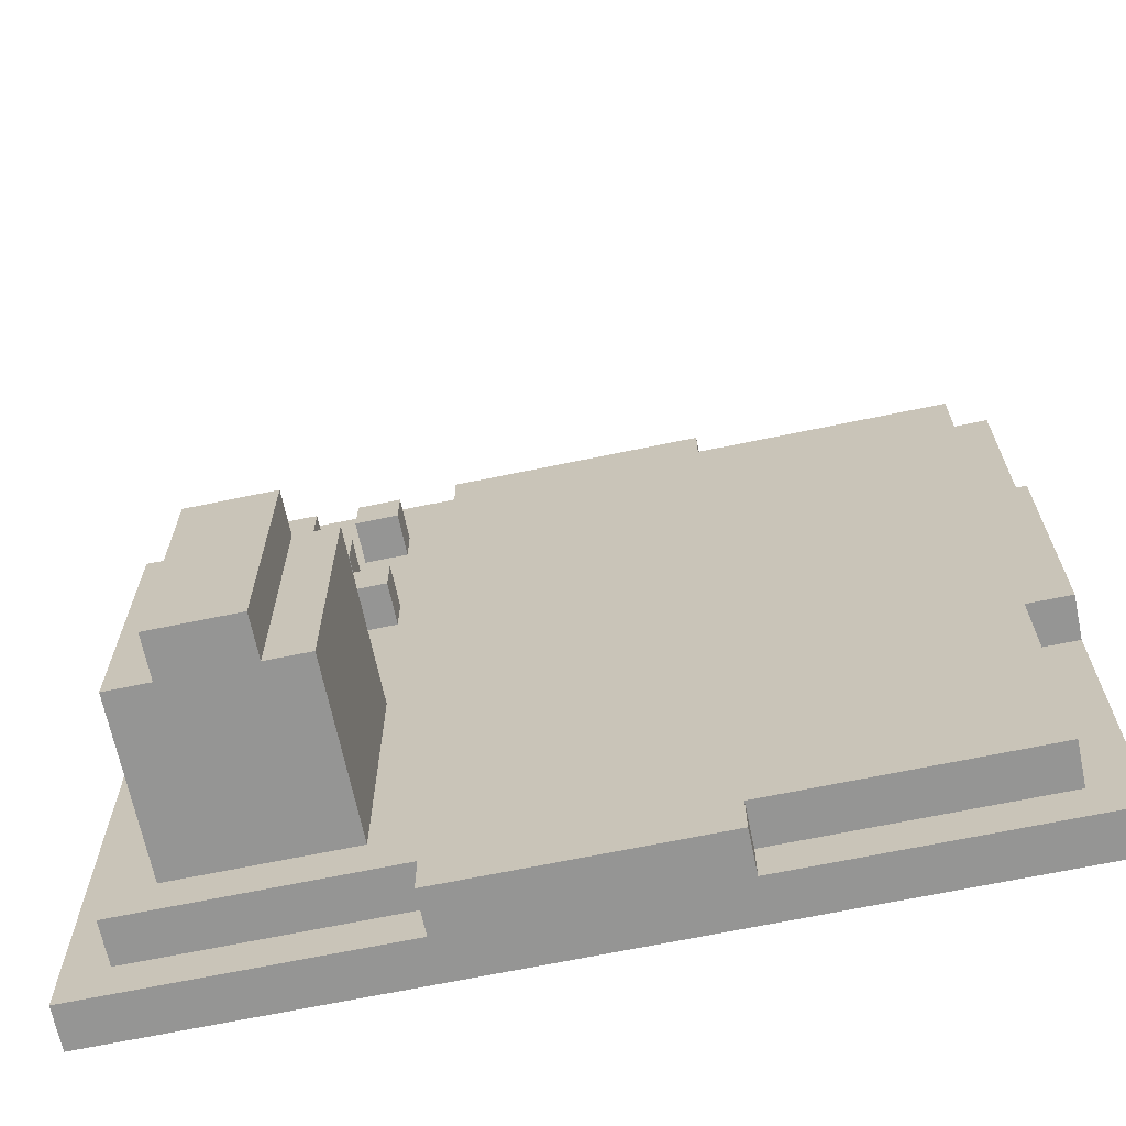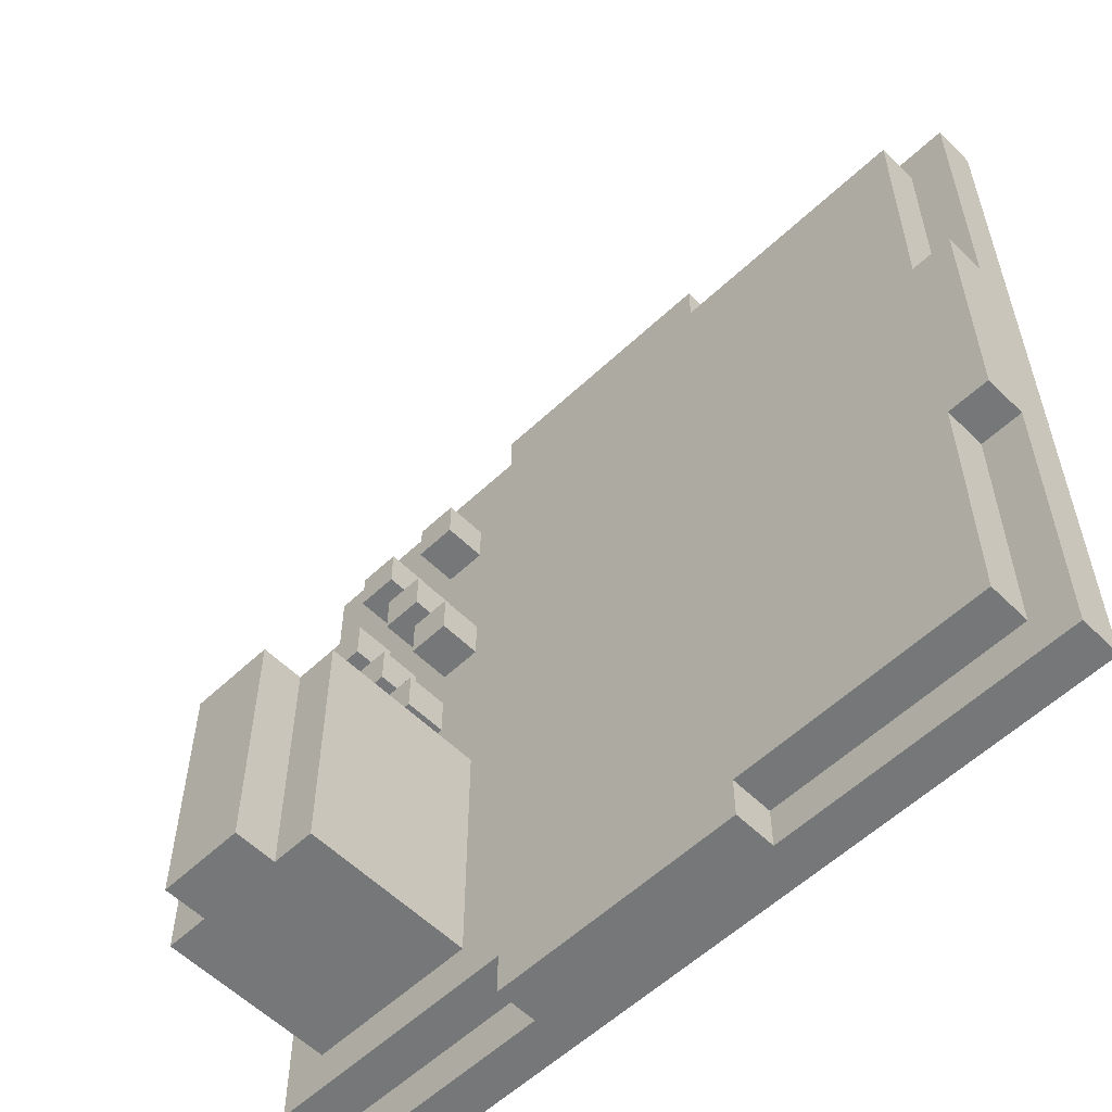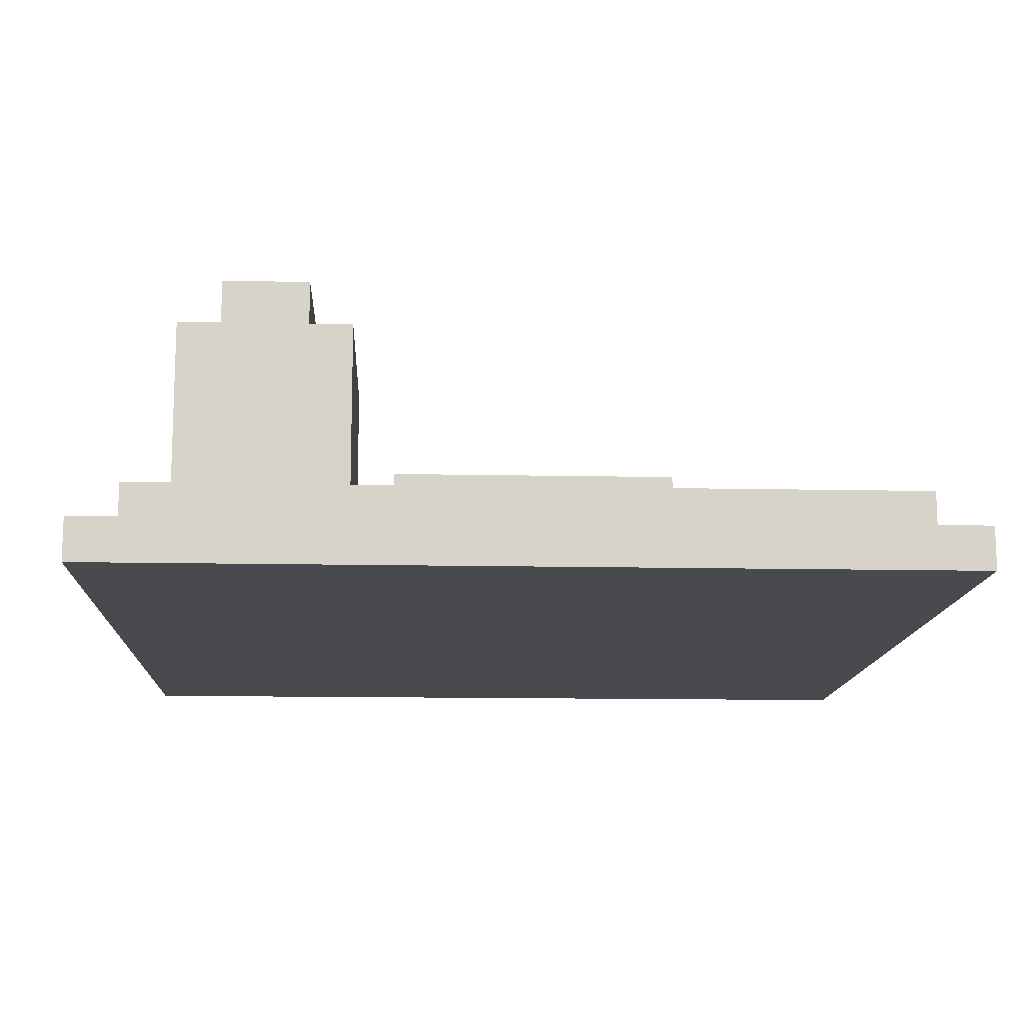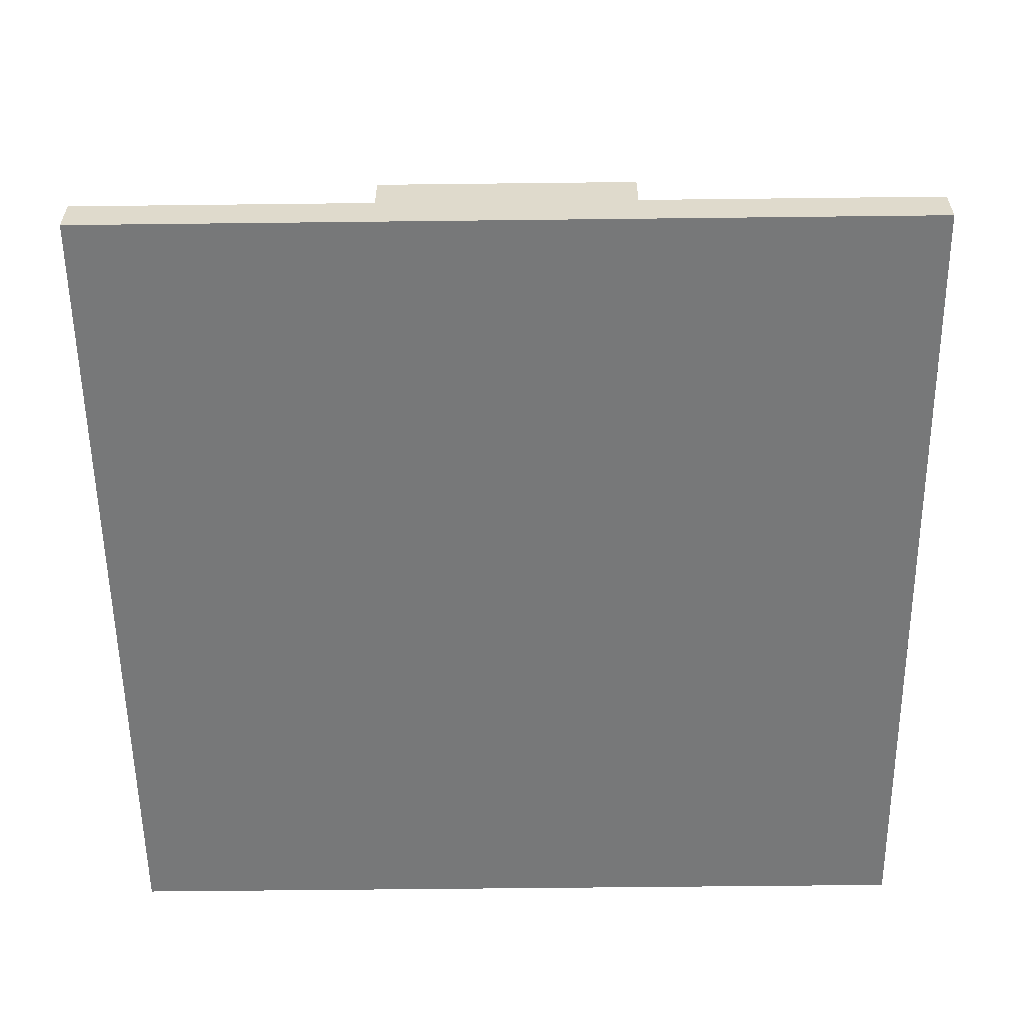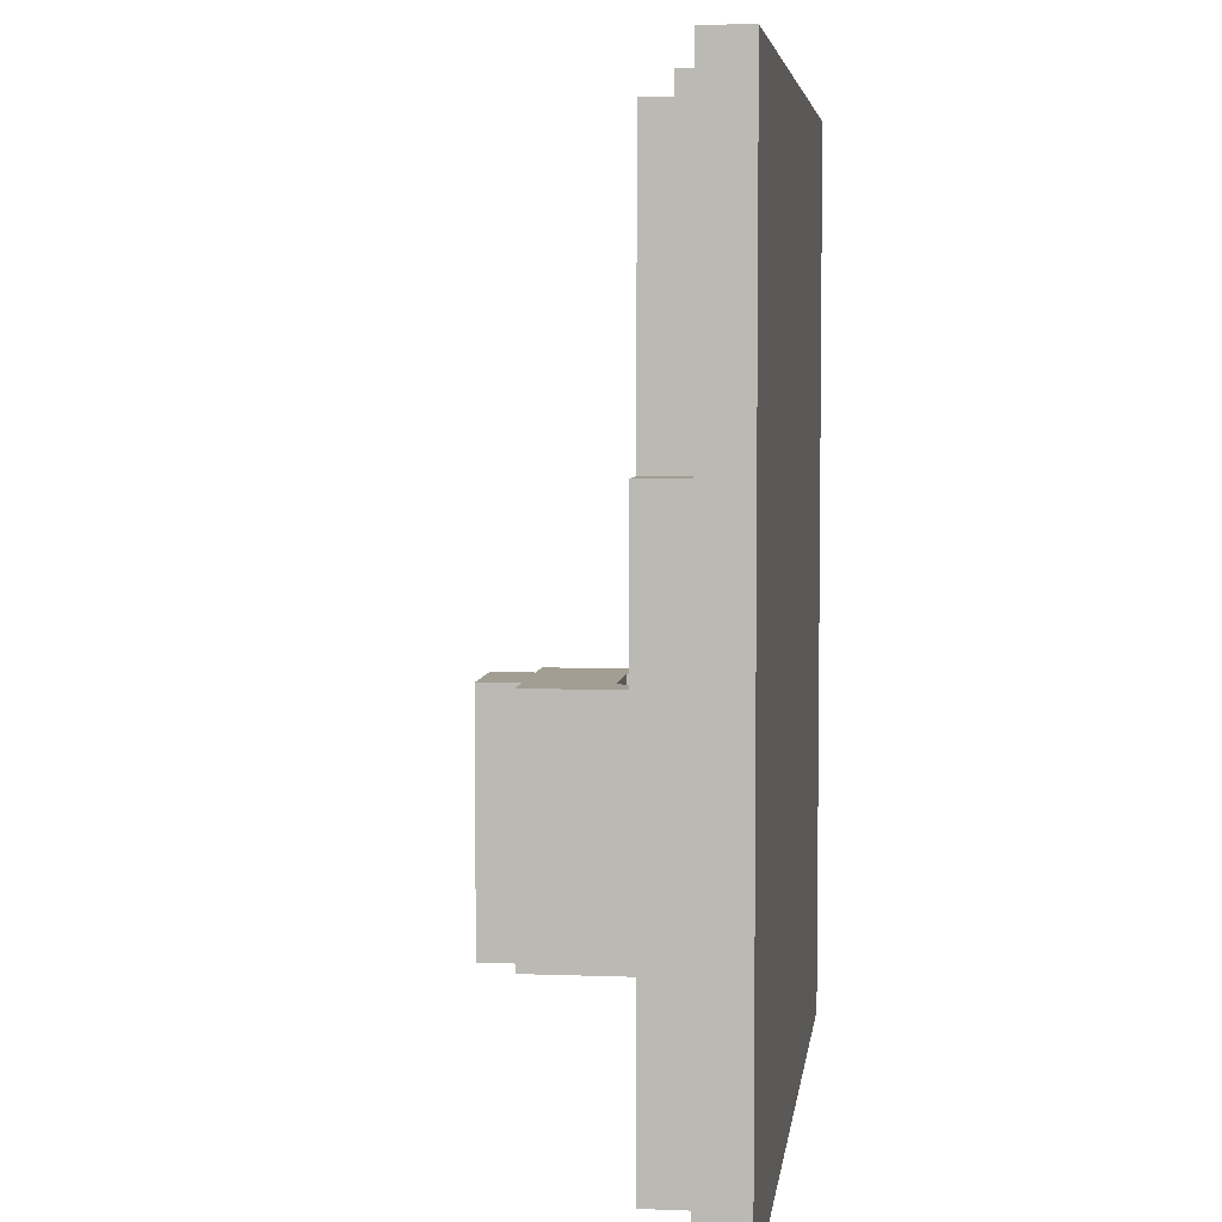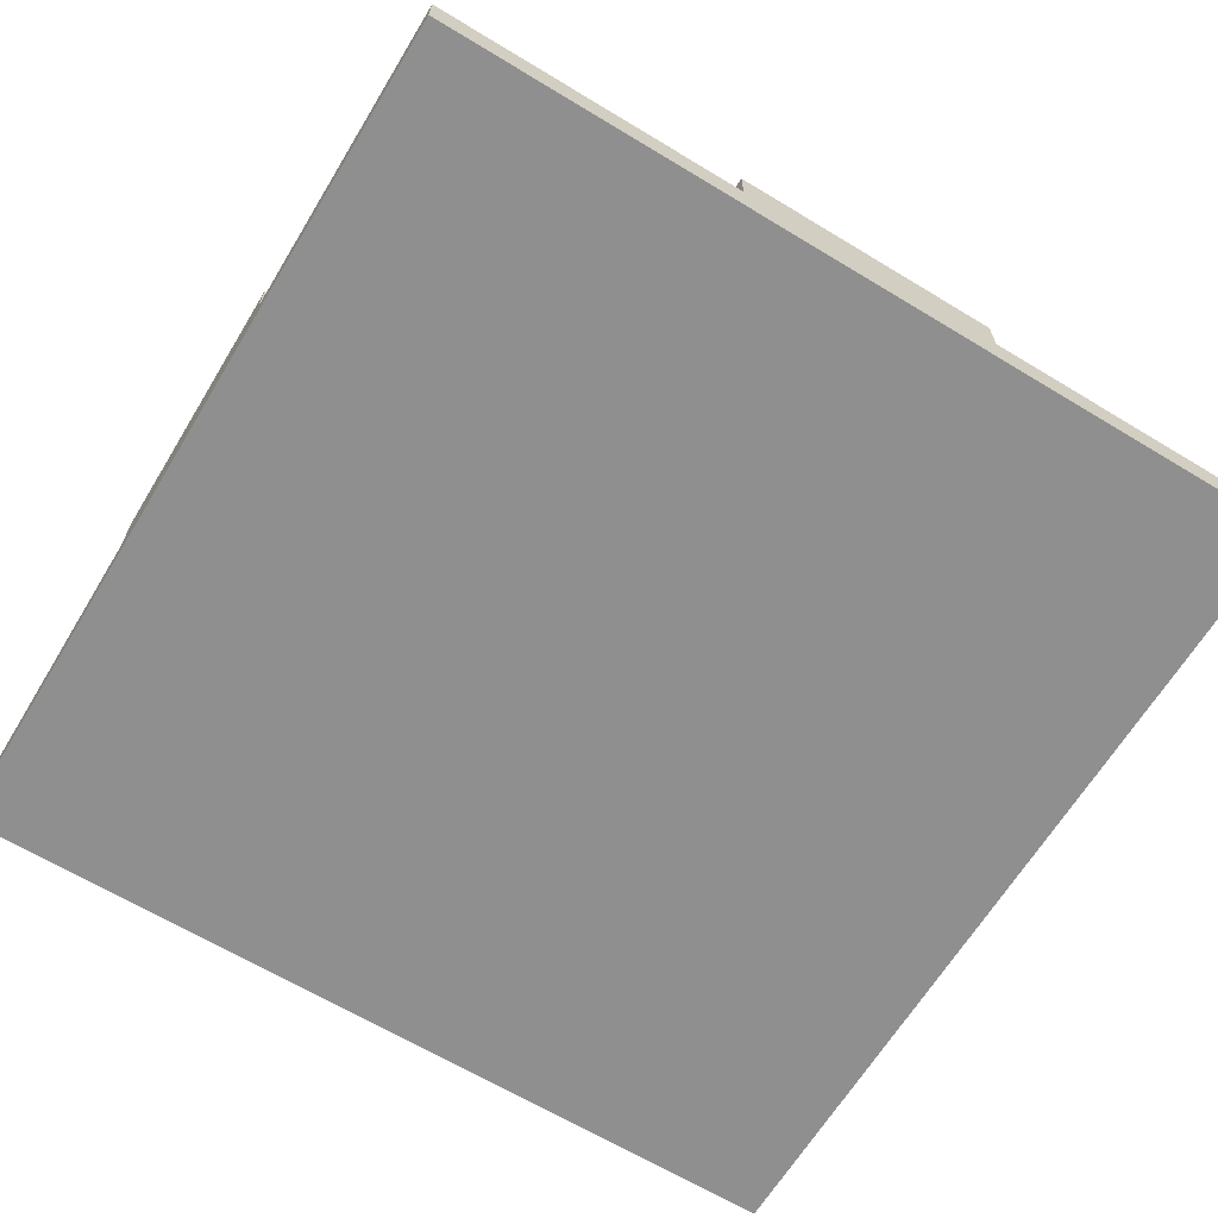
<metadata>
{"format":"obj","ext":"obj","renderer":"f3d","projection":"perspective","resolution":1024,"background":"white","views":[{"elev":-67.4,"azim":-168.2,"up":"+Z"},{"elev":-57.0,"azim":-135.6,"up":"+Z"},{"elev":-13.0,"azim":177.3,"up":"+Y"},{"elev":-57.3,"azim":0.7,"up":"+Y"},{"elev":5.2,"azim":-83.1,"up":"+Z"},{"elev":-65.4,"azim":-31.3,"up":"+Y"}]}
</metadata>
<code>
v -10 0 10
v -10 0 -10
v -10 1 10
v -10 1 3
v -10 1 2
v -10 1 -2
v -10 1 -3
v -10 1 -10
v -10 2 3
v -10 2 2
v -10 2 -2
v -10 2 -3
v -9 1 9
v -9 1 3
v -9 1 -3
v -9 1 -9
v -9 2 9
v -9 2 3
v -9 2 -3
v -9 2 -9
v -3 1 10
v -3 1 9
v -3 1 -9
v -3 1 -10
v -3 2 10
v -3 2 9
v -3 2 -9
v -3 2 -10
v 4 2 7
v 4 2 6
v 4 2 3
v 4 2 2
v 4 2 -2
v 4 2 -8
v 4 3 7
v 4 3 6
v 4 3 3
v 4 3 2
v 4 5 -2
v 4 5 -8
v 4 6 -2
v 4 6 -8
v 5 2 5
v 5 2 4
v 5 2 1
v 5 2 -0
v 5 3 5
v 5 3 4
v 5 3 1
v 5 3 -0
v 5 6 -2
v 5 6 -8
v 5 7 -2
v 5 7 -8
v 6 2 7
v 6 2 6
v 6 2 3
v 6 2 2
v 6 3 7
v 6 3 6
v 6 3 3
v 6 3 2
v 7 2 5
v 7 2 4
v 7 2 1
v 7 2 -0
v 7 2 -2
v 7 2 -3
v 7 3 5
v 7 3 4
v 7 3 1
v 7 3 -0
v 7 4 -2
v 7 4 -3
v 3 1 10
v 3 1 9
v 3 1 -9
v 3 1 -10
v 3 2 10
v 3 2 9
v 3 2 -9
v 3 2 -10
v 5 2 7
v 5 2 6
v 5 2 3
v 5 2 2
v 5 2 -2
v 5 2 -3
v 5 3 7
v 5 3 6
v 5 3 3
v 5 3 2
v 5 4 -2
v 5 4 -3
v 6 2 5
v 6 2 4
v 6 2 1
v 6 2 -0
v 6 3 5
v 6 3 4
v 6 3 1
v 6 3 -0
v 7 2 7
v 7 2 6
v 7 2 3
v 7 2 2
v 7 3 7
v 7 3 6
v 7 3 3
v 7 3 2
v 7 6 -2
v 7 6 -8
v 7 7 -2
v 7 7 -8
v 8 2 5
v 8 2 4
v 8 2 1
v 8 2 -0
v 8 2 -2
v 8 2 -8
v 8 3 5
v 8 3 4
v 8 3 1
v 8 3 -0
v 8 5 -2
v 8 5 -8
v 8 6 -2
v 8 6 -8
v 9 1 9
v 9 1 8
v 9 1 -1
v 9 1 -9
v 9 2 9
v 9 2 8
v 9 2 -1
v 9 2 -9
v 10 0 10
v 10 0 -10
v 10 1 10
v 10 1 -10
v -10 0 10
v -10 1 10
v -3 1 10
v -3 2 10
v -2 1 10
v -2 2 10
v 2 1 10
v 2 2 10
v 3 1 10
v 3 2 10
v 10 0 10
v 10 1 10
v -9 1 9
v -9 2 9
v -3 1 9
v -3 2 9
v 3 1 9
v 3 2 9
v 9 1 9
v 9 2 9
v 4 2 7
v 4 3 7
v 5 2 7
v 5 3 7
v 6 2 7
v 6 3 7
v 7 2 7
v 7 3 7
v 5 2 5
v 5 3 5
v 6 2 5
v 6 3 5
v 7 2 5
v 7 3 5
v 8 2 5
v 8 3 5
v -10 1 3
v -10 2 3
v -9 1 3
v -9 2 3
v 4 2 3
v 4 3 3
v 5 2 3
v 5 3 3
v 6 2 3
v 6 3 3
v 7 2 3
v 7 3 3
v 5 2 1
v 5 3 1
v 6 2 1
v 6 3 1
v 7 2 1
v 7 3 1
v 8 2 1
v 8 3 1
v 4 2 -2
v 4 5 -2
v 4 6 -2
v 5 2 -2
v 5 4 -2
v 5 5 -2
v 5 6 -2
v 5 7 -2
v 7 2 -2
v 7 4 -2
v 7 5 -2
v 7 6 -2
v 7 7 -2
v 8 2 -2
v 8 5 -2
v 8 6 -2
v 5 2 -3
v 5 4 -3
v 7 2 -3
v 7 4 -3
v 4 2 6
v 4 3 6
v 5 2 6
v 5 3 6
v 6 2 6
v 6 3 6
v 7 2 6
v 7 3 6
v 5 2 4
v 5 3 4
v 6 2 4
v 6 3 4
v 7 2 4
v 7 3 4
v 8 2 4
v 8 3 4
v 4 2 2
v 4 3 2
v 5 2 2
v 5 3 2
v 6 2 2
v 6 3 2
v 7 2 2
v 7 3 2
v 5 2 -0
v 5 3 -0
v 6 2 -0
v 6 3 -0
v 7 2 -0
v 7 3 -0
v 8 2 -0
v 8 3 -0
v -10 1 -3
v -10 2 -3
v -9 1 -3
v -9 2 -3
v 4 2 -8
v 4 5 -8
v 4 6 -8
v 5 5 -8
v 5 6 -8
v 5 7 -8
v 7 5 -8
v 7 6 -8
v 7 7 -8
v 8 2 -8
v 8 5 -8
v 8 6 -8
v -9 1 -9
v -9 2 -9
v -3 1 -9
v -3 2 -9
v 3 1 -9
v 3 2 -9
v 9 1 -9
v 9 2 -9
v -10 0 -10
v -10 1 -10
v -3 1 -10
v -3 2 -10
v -2 1 -10
v -2 2 -10
v 2 1 -10
v 2 2 -10
v 3 1 -10
v 3 2 -10
v 10 0 -10
v 10 1 -10
v -10 0 10
v 10 0 10
v -10 0 -10
v 10 0 -10
v 5 4 -2
v 7 4 -2
v 5 4 -3
v 7 4 -3
v -10 1 10
v -3 1 10
v 3 1 10
v 10 1 10
v -9 1 9
v -3 1 9
v 3 1 9
v 9 1 9
v 9 1 8
v -10 1 3
v -9 1 3
v 9 1 -1
v -10 1 -3
v -9 1 -3
v -9 1 -9
v -3 1 -9
v 3 1 -9
v 9 1 -9
v -10 1 -10
v -3 1 -10
v 3 1 -10
v 10 1 -10
v -3 2 10
v -2 2 10
v 2 2 10
v 3 2 10
v -9 2 9
v -3 2 9
v 3 2 9
v 9 2 9
v 3 2 8
v 9 2 8
v 4 2 7
v 5 2 7
v 6 2 7
v 7 2 7
v 4 2 6
v 5 2 6
v 6 2 6
v 7 2 6
v 5 2 5
v 6 2 5
v 7 2 5
v 8 2 5
v 5 2 4
v 6 2 4
v 7 2 4
v 8 2 4
v -10 2 3
v -9 2 3
v -3 2 3
v 4 2 3
v 5 2 3
v 6 2 3
v 7 2 3
v -10 2 2
v -2 2 2
v 4 2 2
v 5 2 2
v 6 2 2
v 7 2 2
v 5 2 1
v 6 2 1
v 7 2 1
v 8 2 1
v 5 2 -0
v 6 2 -0
v 7 2 -0
v 8 2 -0
v 3 2 -1
v 9 2 -1
v -10 2 -2
v -2 2 -2
v 4 2 -2
v 5 2 -2
v 7 2 -2
v 8 2 -2
v -10 2 -3
v -9 2 -3
v -3 2 -3
v 5 2 -3
v 7 2 -3
v 4 2 -8
v 8 2 -8
v -9 2 -9
v -3 2 -9
v 3 2 -9
v 9 2 -9
v -3 2 -10
v -2 2 -10
v 2 2 -10
v 3 2 -10
v 4 3 7
v 5 3 7
v 6 3 7
v 7 3 7
v 4 3 6
v 5 3 6
v 6 3 6
v 7 3 6
v 5 3 5
v 6 3 5
v 7 3 5
v 8 3 5
v 5 3 4
v 6 3 4
v 7 3 4
v 8 3 4
v 4 3 3
v 5 3 3
v 6 3 3
v 7 3 3
v 4 3 2
v 5 3 2
v 6 3 2
v 7 3 2
v 5 3 1
v 6 3 1
v 7 3 1
v 8 3 1
v 5 3 -0
v 6 3 -0
v 7 3 -0
v 8 3 -0
v 4 6 -2
v 5 6 -2
v 7 6 -2
v 8 6 -2
v 4 6 -8
v 5 6 -8
v 7 6 -8
v 8 6 -8
v 5 7 -2
v 7 7 -2
v 5 7 -8
v 7 7 -8
f 3 2 1
f 4 2 3
f 5 2 4
f 6 2 5
f 7 2 6
f 8 2 7
f 9 5 4
f 10 6 5
f 10 5 9
f 11 7 6
f 11 6 10
f 12 7 11
f 17 14 13
f 18 14 17
f 19 16 15
f 20 16 19
f 25 22 21
f 26 22 25
f 27 24 23
f 28 24 27
f 35 30 29
f 36 30 35
f 37 32 31
f 38 32 37
f 39 34 33
f 40 34 39
f 41 40 39
f 42 40 41
f 47 44 43
f 48 44 47
f 49 46 45
f 50 46 49
f 53 52 51
f 54 52 53
f 59 56 55
f 60 56 59
f 61 58 57
f 62 58 61
f 69 64 63
f 70 64 69
f 71 66 65
f 72 66 71
f 73 68 67
f 74 68 73
f 75 76 79
f 79 76 80
f 77 78 81
f 81 78 82
f 83 84 89
f 89 84 90
f 85 86 91
f 91 86 92
f 87 88 93
f 93 88 94
f 95 96 99
f 99 96 100
f 97 98 101
f 101 98 102
f 103 104 107
f 107 104 108
f 105 106 109
f 109 106 110
f 111 112 113
f 113 112 114
f 115 116 121
f 121 116 122
f 117 118 123
f 123 118 124
f 119 120 125
f 125 120 126
f 125 126 127
f 127 126 128
f 129 130 133
f 130 131 134
f 133 130 134
f 131 132 135
f 134 131 135
f 135 132 136
f 137 138 139
f 139 138 140
f 143 142 141
f 145 143 141
f 145 144 143
f 146 144 145
f 147 145 141
f 147 146 145
f 148 146 147
f 149 147 141
f 149 148 147
f 150 148 149
f 151 149 141
f 152 149 151
f 155 154 153
f 156 154 155
f 159 158 157
f 160 158 159
f 163 162 161
f 164 162 163
f 167 166 165
f 168 166 167
f 171 170 169
f 172 170 171
f 175 174 173
f 176 174 175
f 179 178 177
f 180 178 179
f 183 182 181
f 184 182 183
f 187 186 185
f 188 186 187
f 191 190 189
f 192 190 191
f 195 194 193
f 196 194 195
f 200 198 197
f 201 198 200
f 202 199 198
f 202 198 201
f 203 199 202
f 206 202 201
f 206 203 202
f 207 203 206
f 208 204 203
f 208 203 207
f 209 204 208
f 210 207 206
f 210 206 205
f 211 208 207
f 211 207 210
f 212 208 211
f 215 214 213
f 216 214 215
f 217 218 219
f 219 218 220
f 221 222 223
f 223 222 224
f 225 226 227
f 227 226 228
f 229 230 231
f 231 230 232
f 233 234 235
f 235 234 236
f 237 238 239
f 239 238 240
f 241 242 243
f 243 242 244
f 245 246 247
f 247 246 248
f 249 250 251
f 251 250 252
f 253 254 256
f 254 255 256
f 256 255 257
f 253 256 259
f 256 257 259
f 257 258 260
f 259 257 260
f 260 258 261
f 253 259 262
f 259 260 263
f 262 259 263
f 263 260 264
f 265 266 267
f 267 266 268
f 269 270 271
f 271 270 272
f 273 274 275
f 273 275 277
f 275 276 277
f 277 276 278
f 273 277 279
f 277 278 279
f 279 278 280
f 273 279 281
f 279 280 281
f 281 280 282
f 273 281 283
f 283 281 284
f 287 286 285
f 288 286 287
f 291 290 289
f 292 290 291
f 293 294 297
f 297 294 298
f 295 296 299
f 299 296 300
f 300 296 301
f 293 297 302
f 302 297 303
f 301 296 304
f 305 306 307
f 304 296 310
f 307 308 311
f 305 307 311
f 311 308 312
f 309 310 313
f 310 296 314
f 313 310 314
f 315 316 320
f 317 318 321
f 317 321 323
f 321 322 323
f 323 322 324
f 323 324 325
f 325 324 326
f 326 324 327
f 327 324 328
f 323 325 329
f 326 327 330
f 330 327 331
f 328 324 332
f 330 331 333
f 331 332 333
f 329 330 333
f 333 332 334
f 332 324 335
f 334 332 335
f 335 324 336
f 329 333 337
f 334 335 338
f 338 335 339
f 336 324 340
f 319 320 342
f 320 316 343
f 342 320 343
f 339 340 344
f 338 339 344
f 323 329 344
f 329 337 344
f 337 338 344
f 344 340 345
f 345 340 346
f 346 340 347
f 341 342 348
f 342 343 348
f 343 316 349
f 348 343 349
f 316 317 349
f 323 344 350
f 345 346 351
f 351 346 352
f 347 340 353
f 351 352 354
f 352 353 354
f 350 351 354
f 354 353 355
f 353 340 356
f 355 353 356
f 340 324 357
f 356 340 357
f 350 354 358
f 355 356 359
f 359 356 360
f 357 324 361
f 359 360 362
f 360 361 362
f 317 323 362
f 323 350 362
f 358 359 362
f 350 358 362
f 361 324 363
f 362 361 363
f 348 349 364
f 349 317 365
f 364 349 365
f 362 363 366
f 366 363 367
f 367 363 368
f 368 363 369
f 364 365 370
f 370 365 371
f 371 365 372
f 367 368 373
f 373 368 374
f 362 366 375
f 369 363 376
f 371 372 377
f 372 365 378
f 377 372 378
f 317 362 379
f 362 375 379
f 375 376 379
f 376 363 380
f 379 376 380
f 378 365 381
f 365 317 382
f 381 365 382
f 317 379 383
f 382 317 383
f 383 379 384
f 385 386 389
f 389 386 390
f 387 388 391
f 391 388 392
f 393 394 397
f 397 394 398
f 395 396 399
f 399 396 400
f 401 402 405
f 405 402 406
f 403 404 407
f 407 404 408
f 409 410 413
f 413 410 414
f 411 412 415
f 415 412 416
f 417 418 421
f 421 418 422
f 419 420 423
f 423 420 424
f 425 426 427
f 427 426 428

</code>
